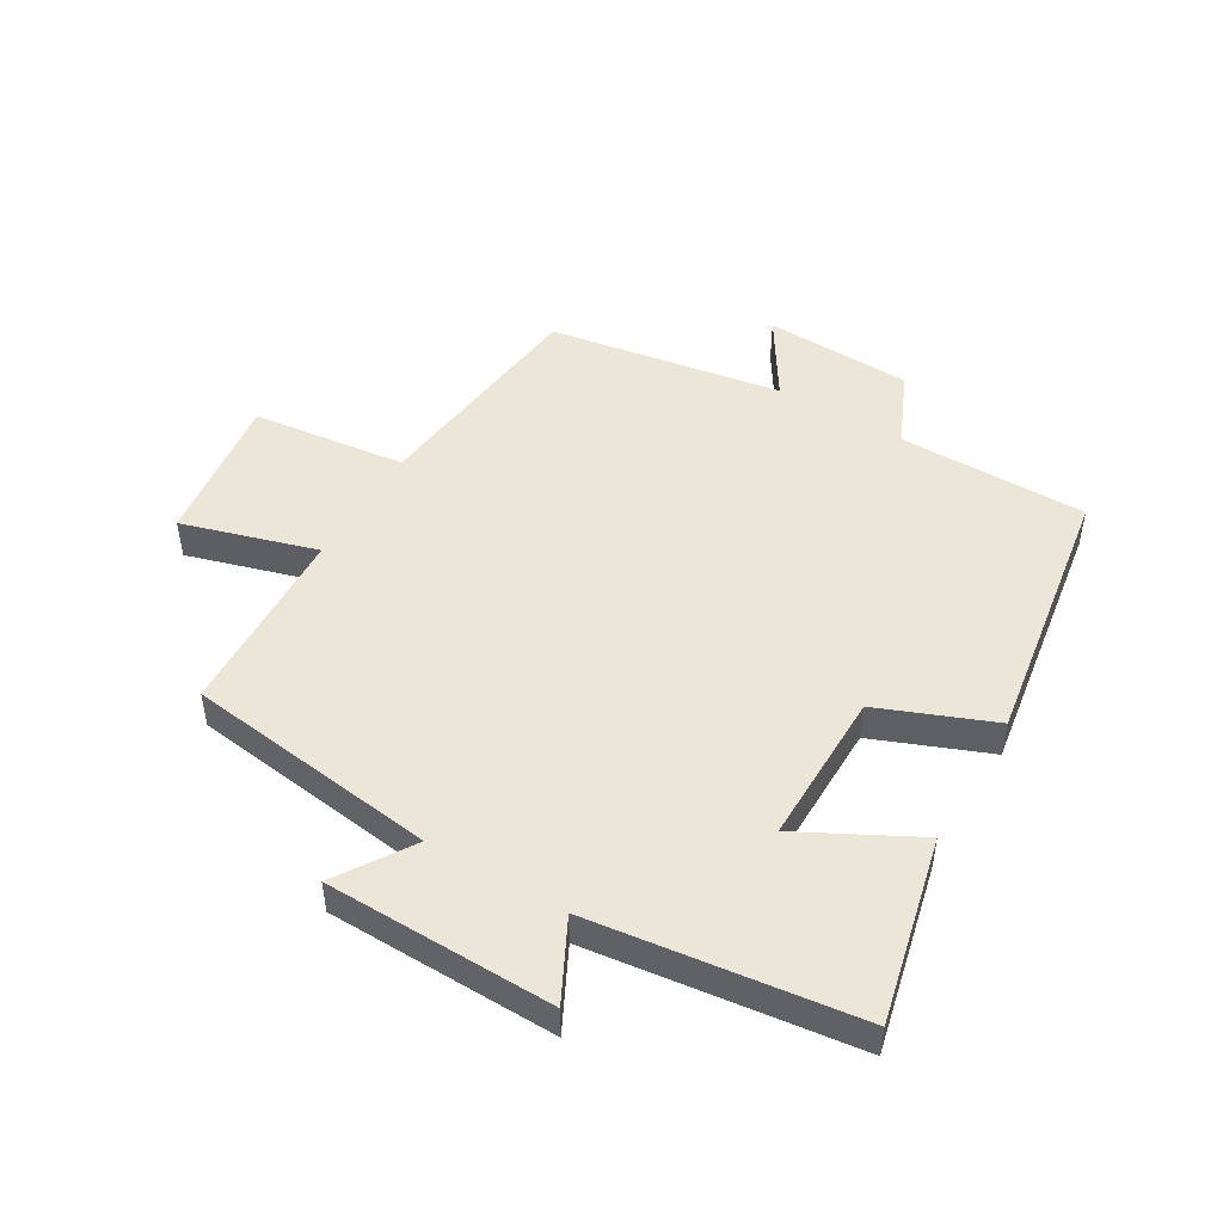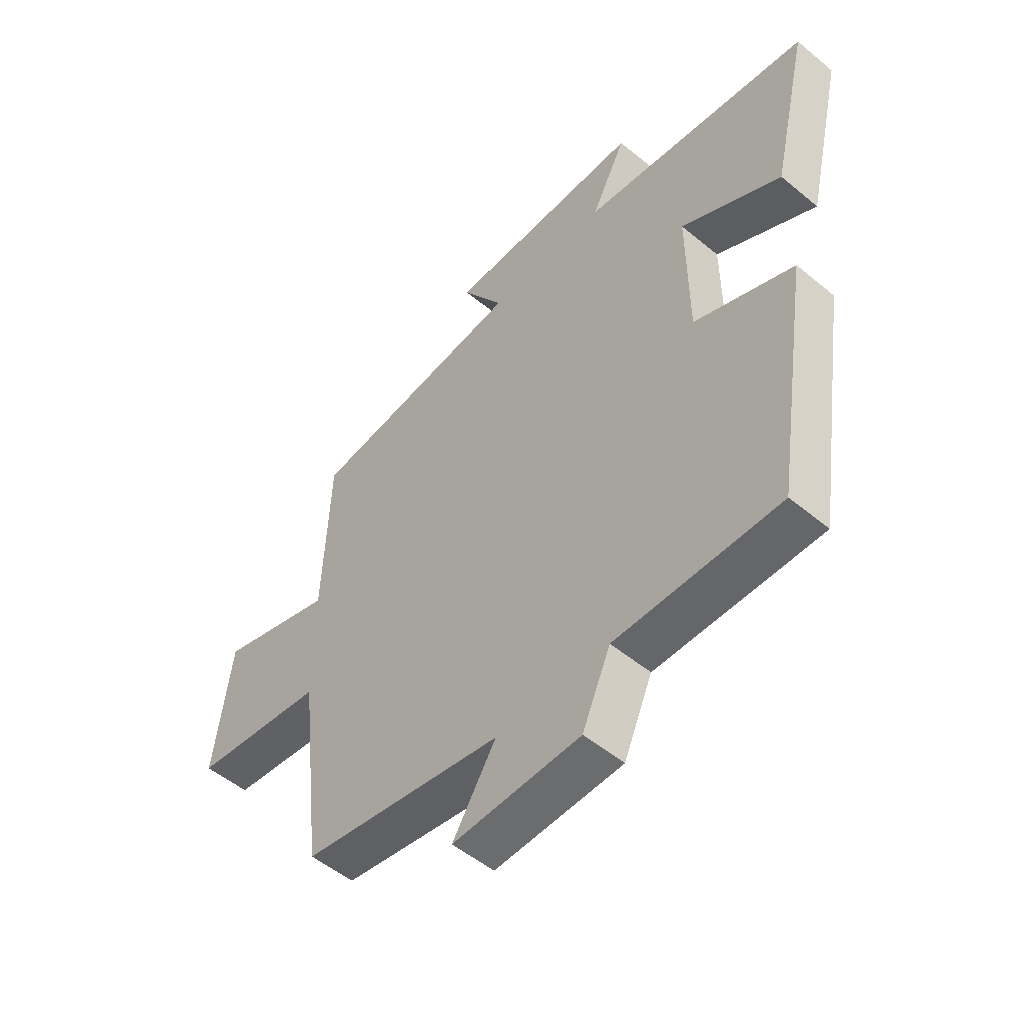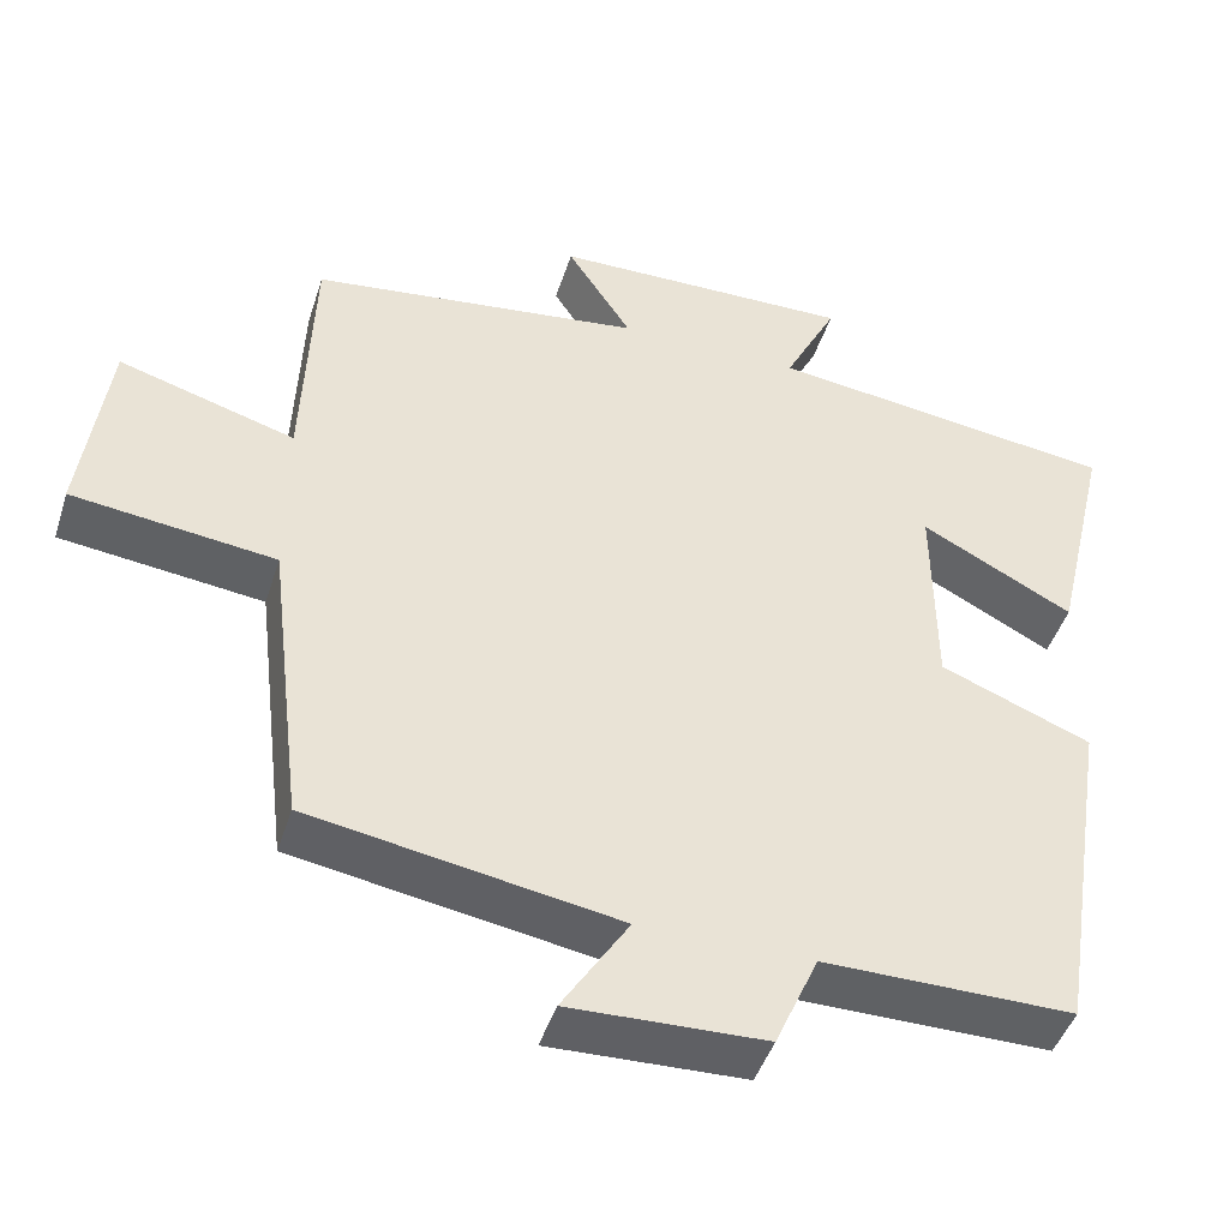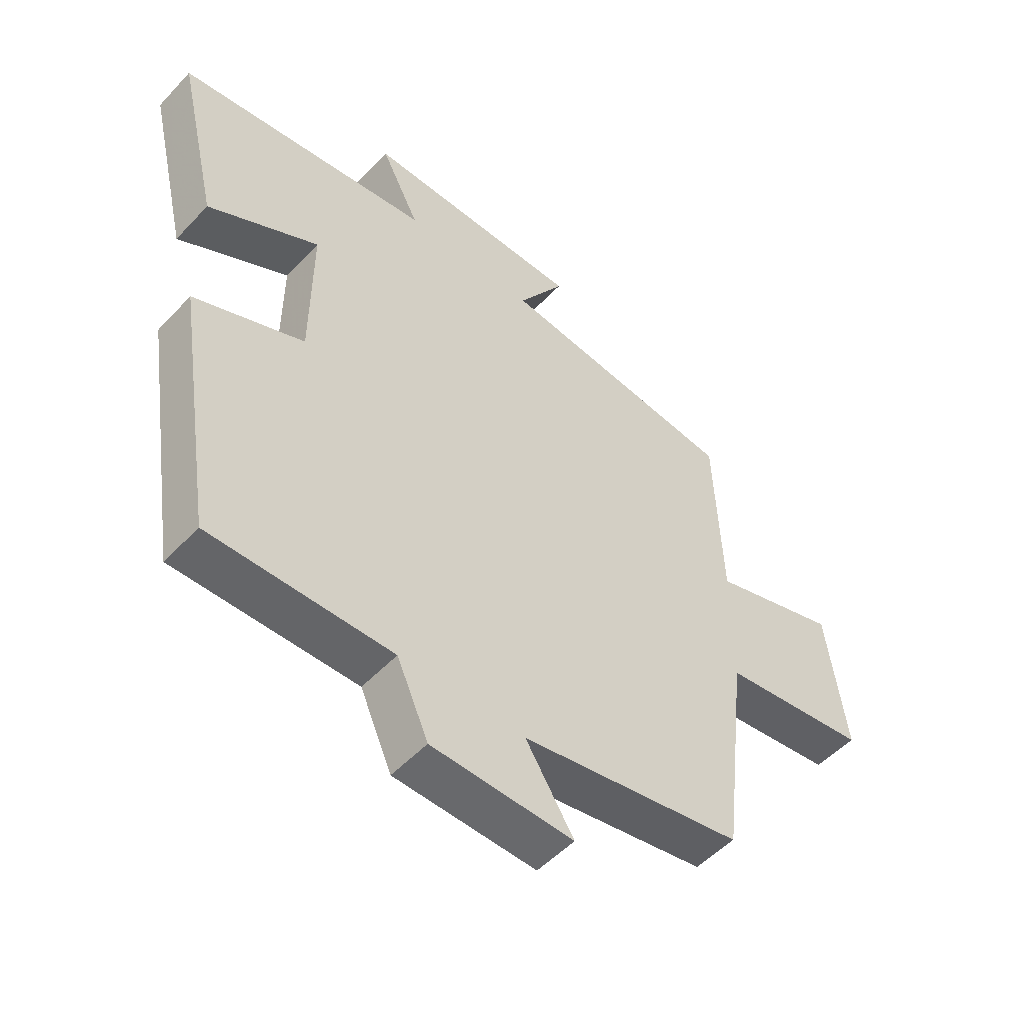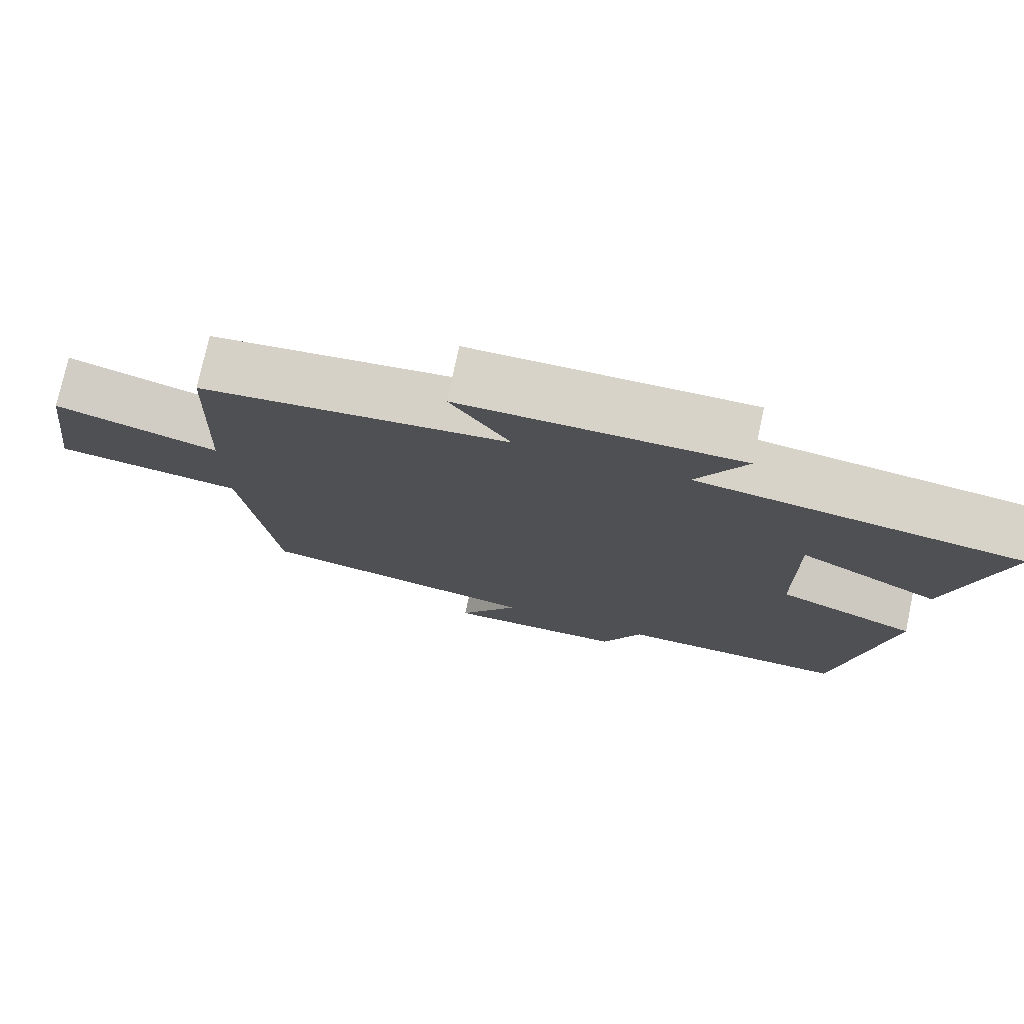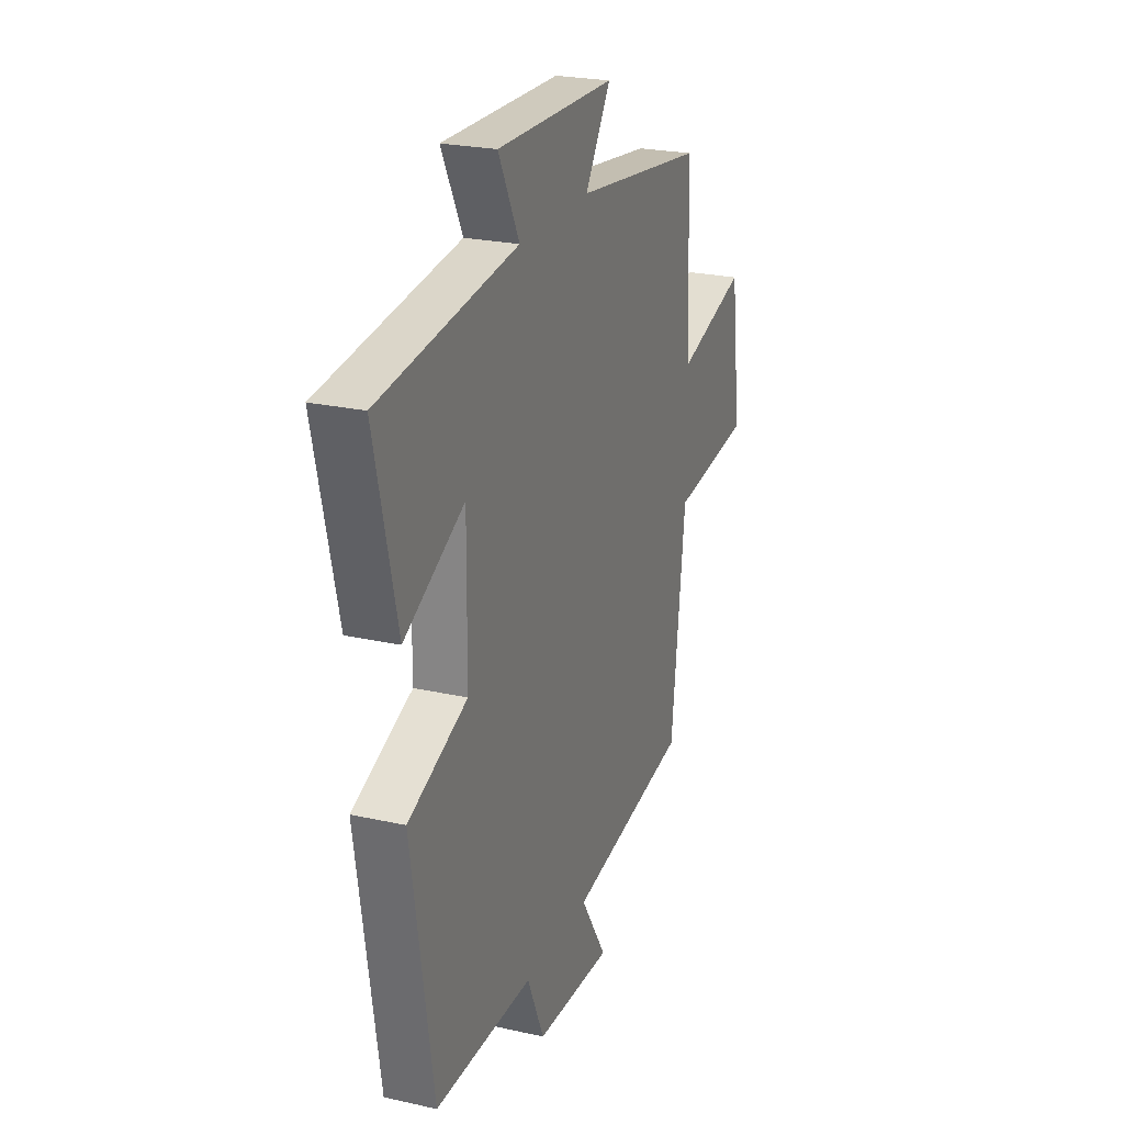
<metadata>
{"format":"obj","ext":"obj","renderer":"f3d","projection":"perspective","resolution":1024,"background":"white","views":[{"elev":48.8,"azim":30.6,"up":"+Y"},{"elev":-52.0,"azim":48.2,"up":"+Z"},{"elev":-45.4,"azim":-17.4,"up":"+Z"},{"elev":-51.7,"azim":138.5,"up":"+Z"},{"elev":76.1,"azim":12.2,"up":"+Z"},{"elev":23.7,"azim":110.6,"up":"+Z"}]}
</metadata>
<code>
v -0.488 0.07 0.448
v -0.082 0.07 0.5
v -0.161 0.07 0.622
v 0.207 0.07 0.628
v 0.142 0.07 0.5
v 0.569 0.07 0.445
v 0.5 0.07 0.149
v 0.314 0.07 0.247
v 0.316 0.07 -0.001
v 0.5 0.07 -0.075
v 0.433 0.07 -0.501
v 0.129 0.07 -0.5
v 0.076 0.07 -0.62
v -0.162 0.07 -0.628
v -0.081 0.07 -0.5
v -0.456 0.07 -0.437
v -0.5 0.07 -0.07
v -0.748 0.07 -0.04
v -0.716 0.07 0.204
v -0.5 0.07 0.14
v -0.488 0 0.448
v -0.082 0 0.5
v -0.161 0 0.622
v 0.207 0 0.628
v 0.142 0 0.5
v 0.569 0 0.445
v 0.5 0 0.149
v 0.314 0 0.247
v 0.316 0 -0.001
v 0.5 0 -0.075
v 0.433 0 -0.501
v 0.129 0 -0.5
v 0.076 0 -0.62
v -0.162 0 -0.628
v -0.081 0 -0.5
v -0.456 0 -0.437
v -0.5 0 -0.07
v -0.748 0 -0.04
v -0.716 0 0.204
v -0.5 0 0.14
f 17 18 19 20
f 15 16 17 20
f 15 20 1 2
f 12 13 14 15
f 12 15 2
f 9 10 11 12
f 8 9 12 2
f 5 6 7 8
f 5 8 2 3
f 3 4 5
f 40 39 38 37
f 40 37 36 35
f 22 21 40 35
f 35 34 33 32
f 22 35 32
f 32 31 30 29
f 22 32 29 28
f 28 27 26 25
f 23 22 28 25
f 25 24 23
f 1 21 22 2
f 2 22 23 3
f 3 23 24 4
f 4 24 25 5
f 5 25 26 6
f 6 26 27 7
f 7 27 28 8
f 8 28 29 9
f 9 29 30 10
f 10 30 31 11
f 11 31 32 12
f 12 32 33 13
f 13 33 34 14
f 14 34 35 15
f 15 35 36 16
f 16 36 37 17
f 17 37 38 18
f 18 38 39 19
f 19 39 40 20
f 20 40 21 1

</code>
